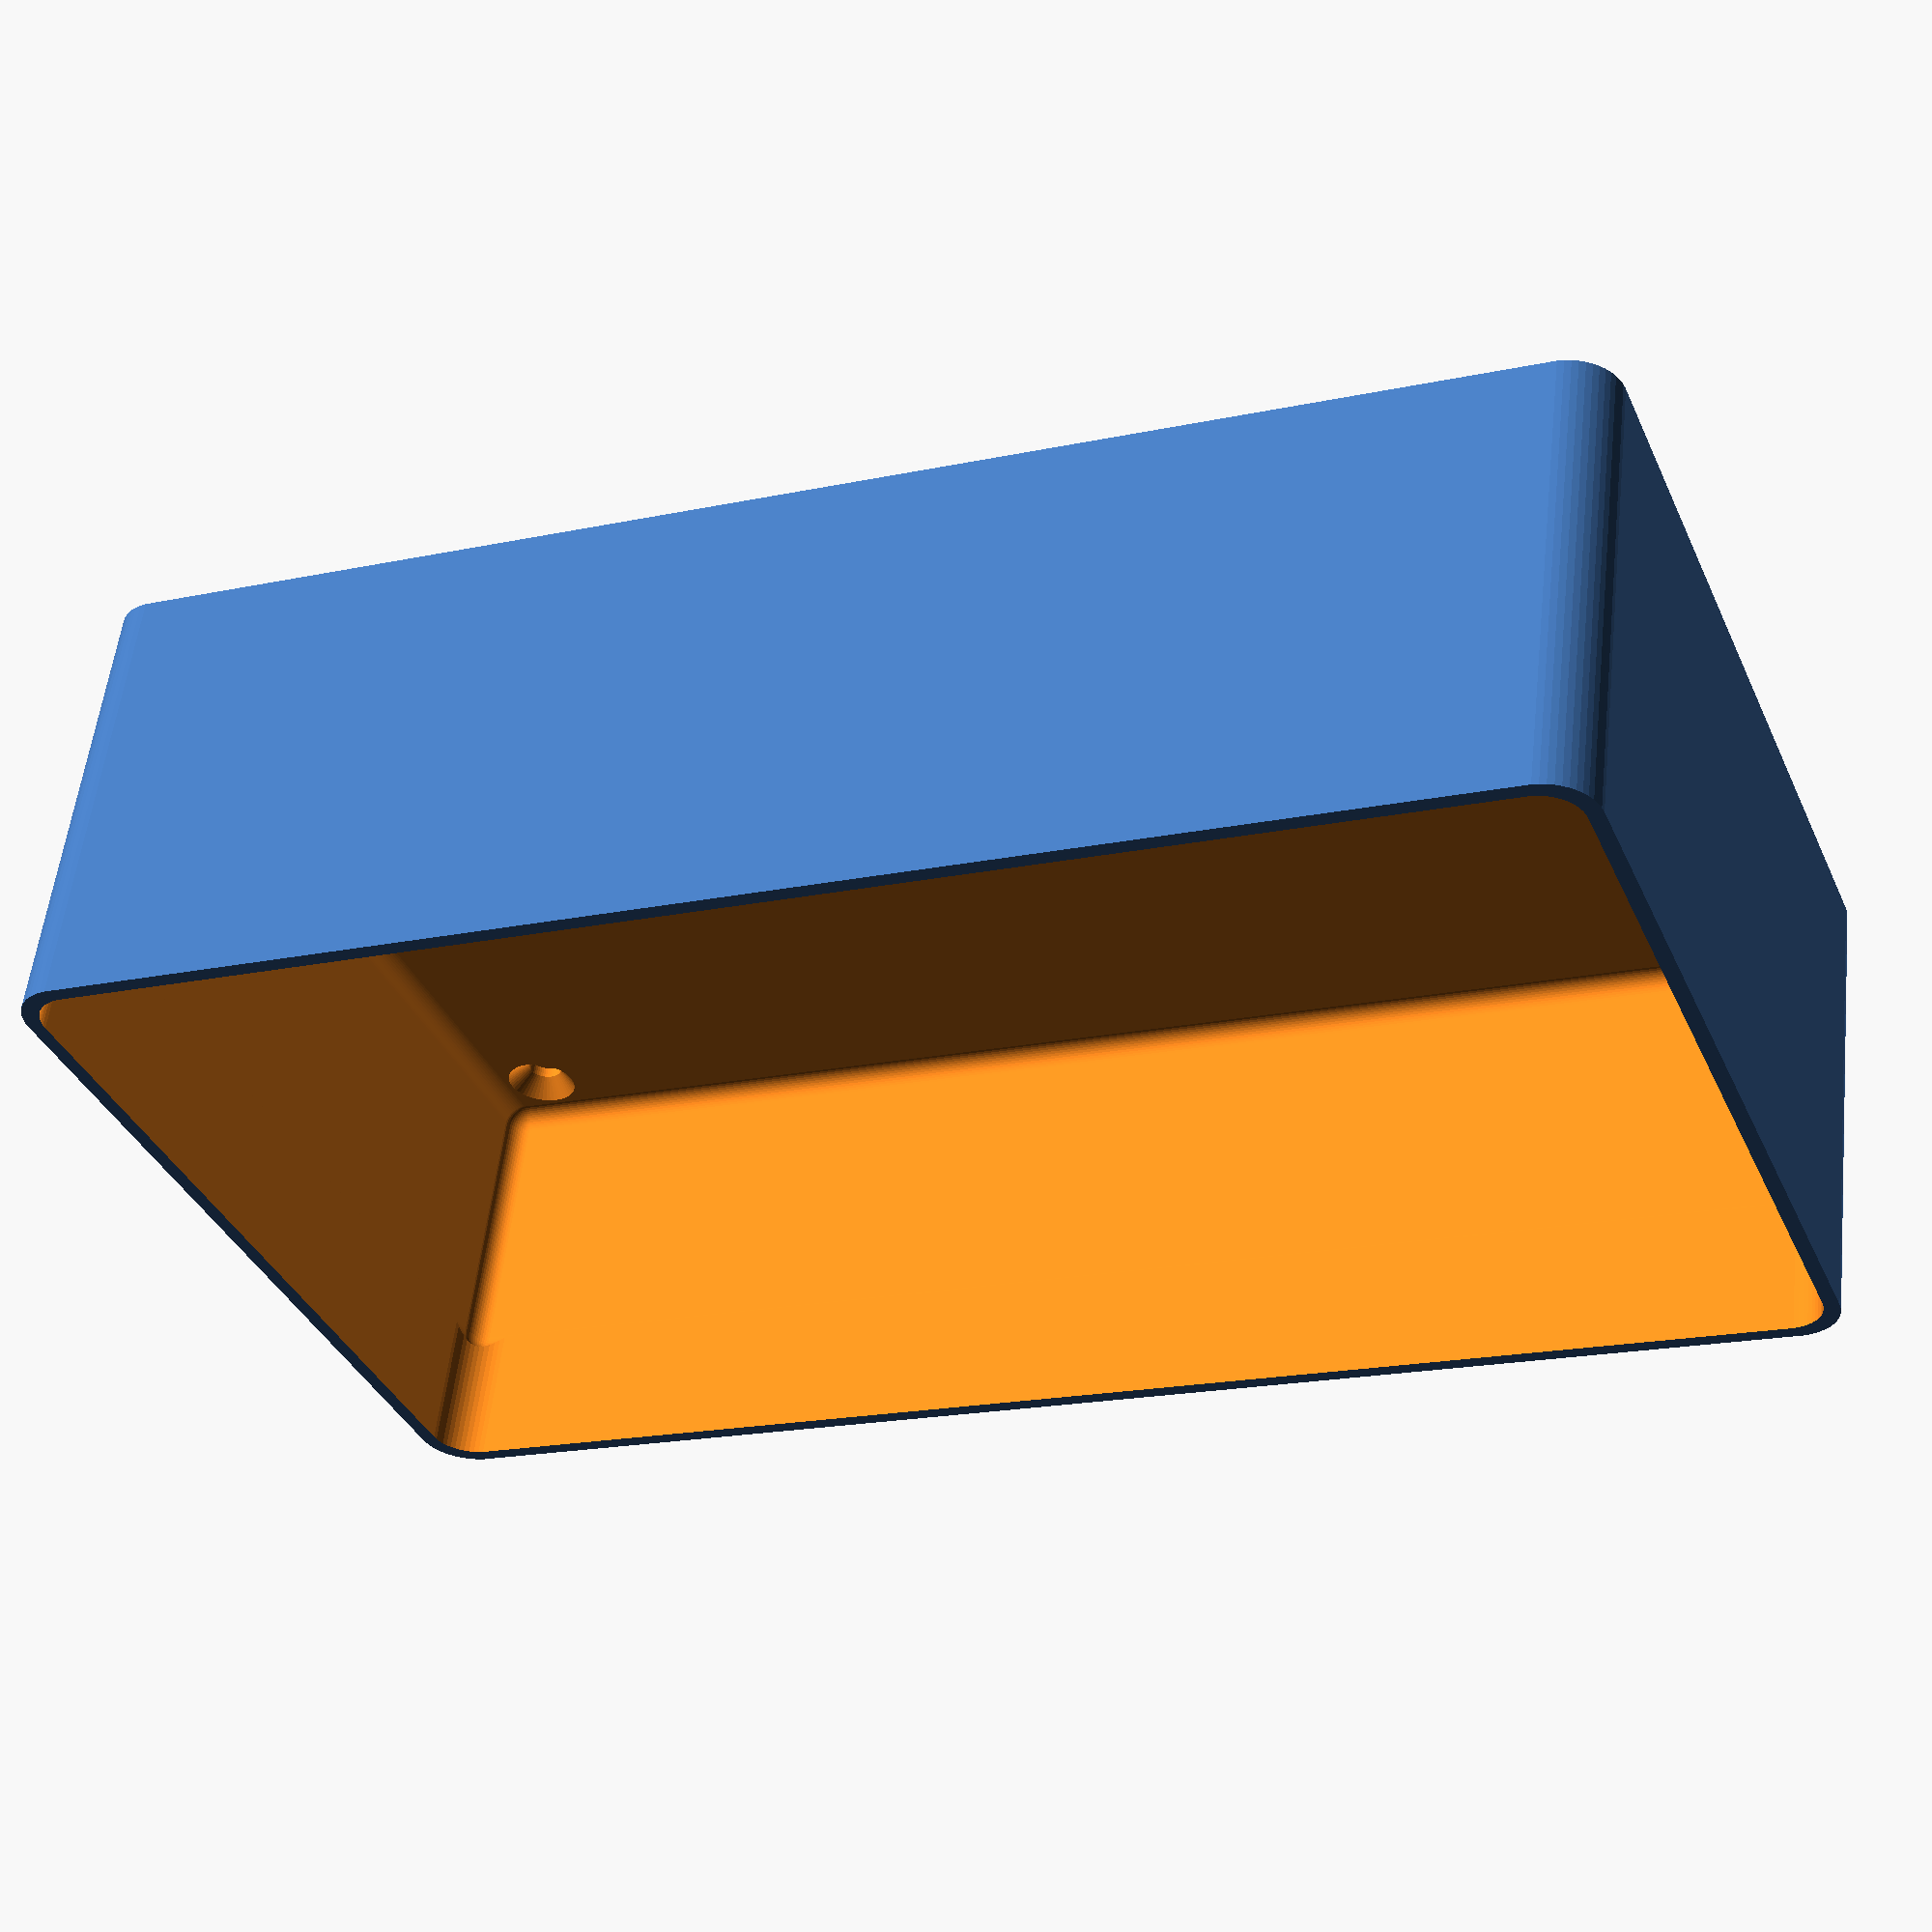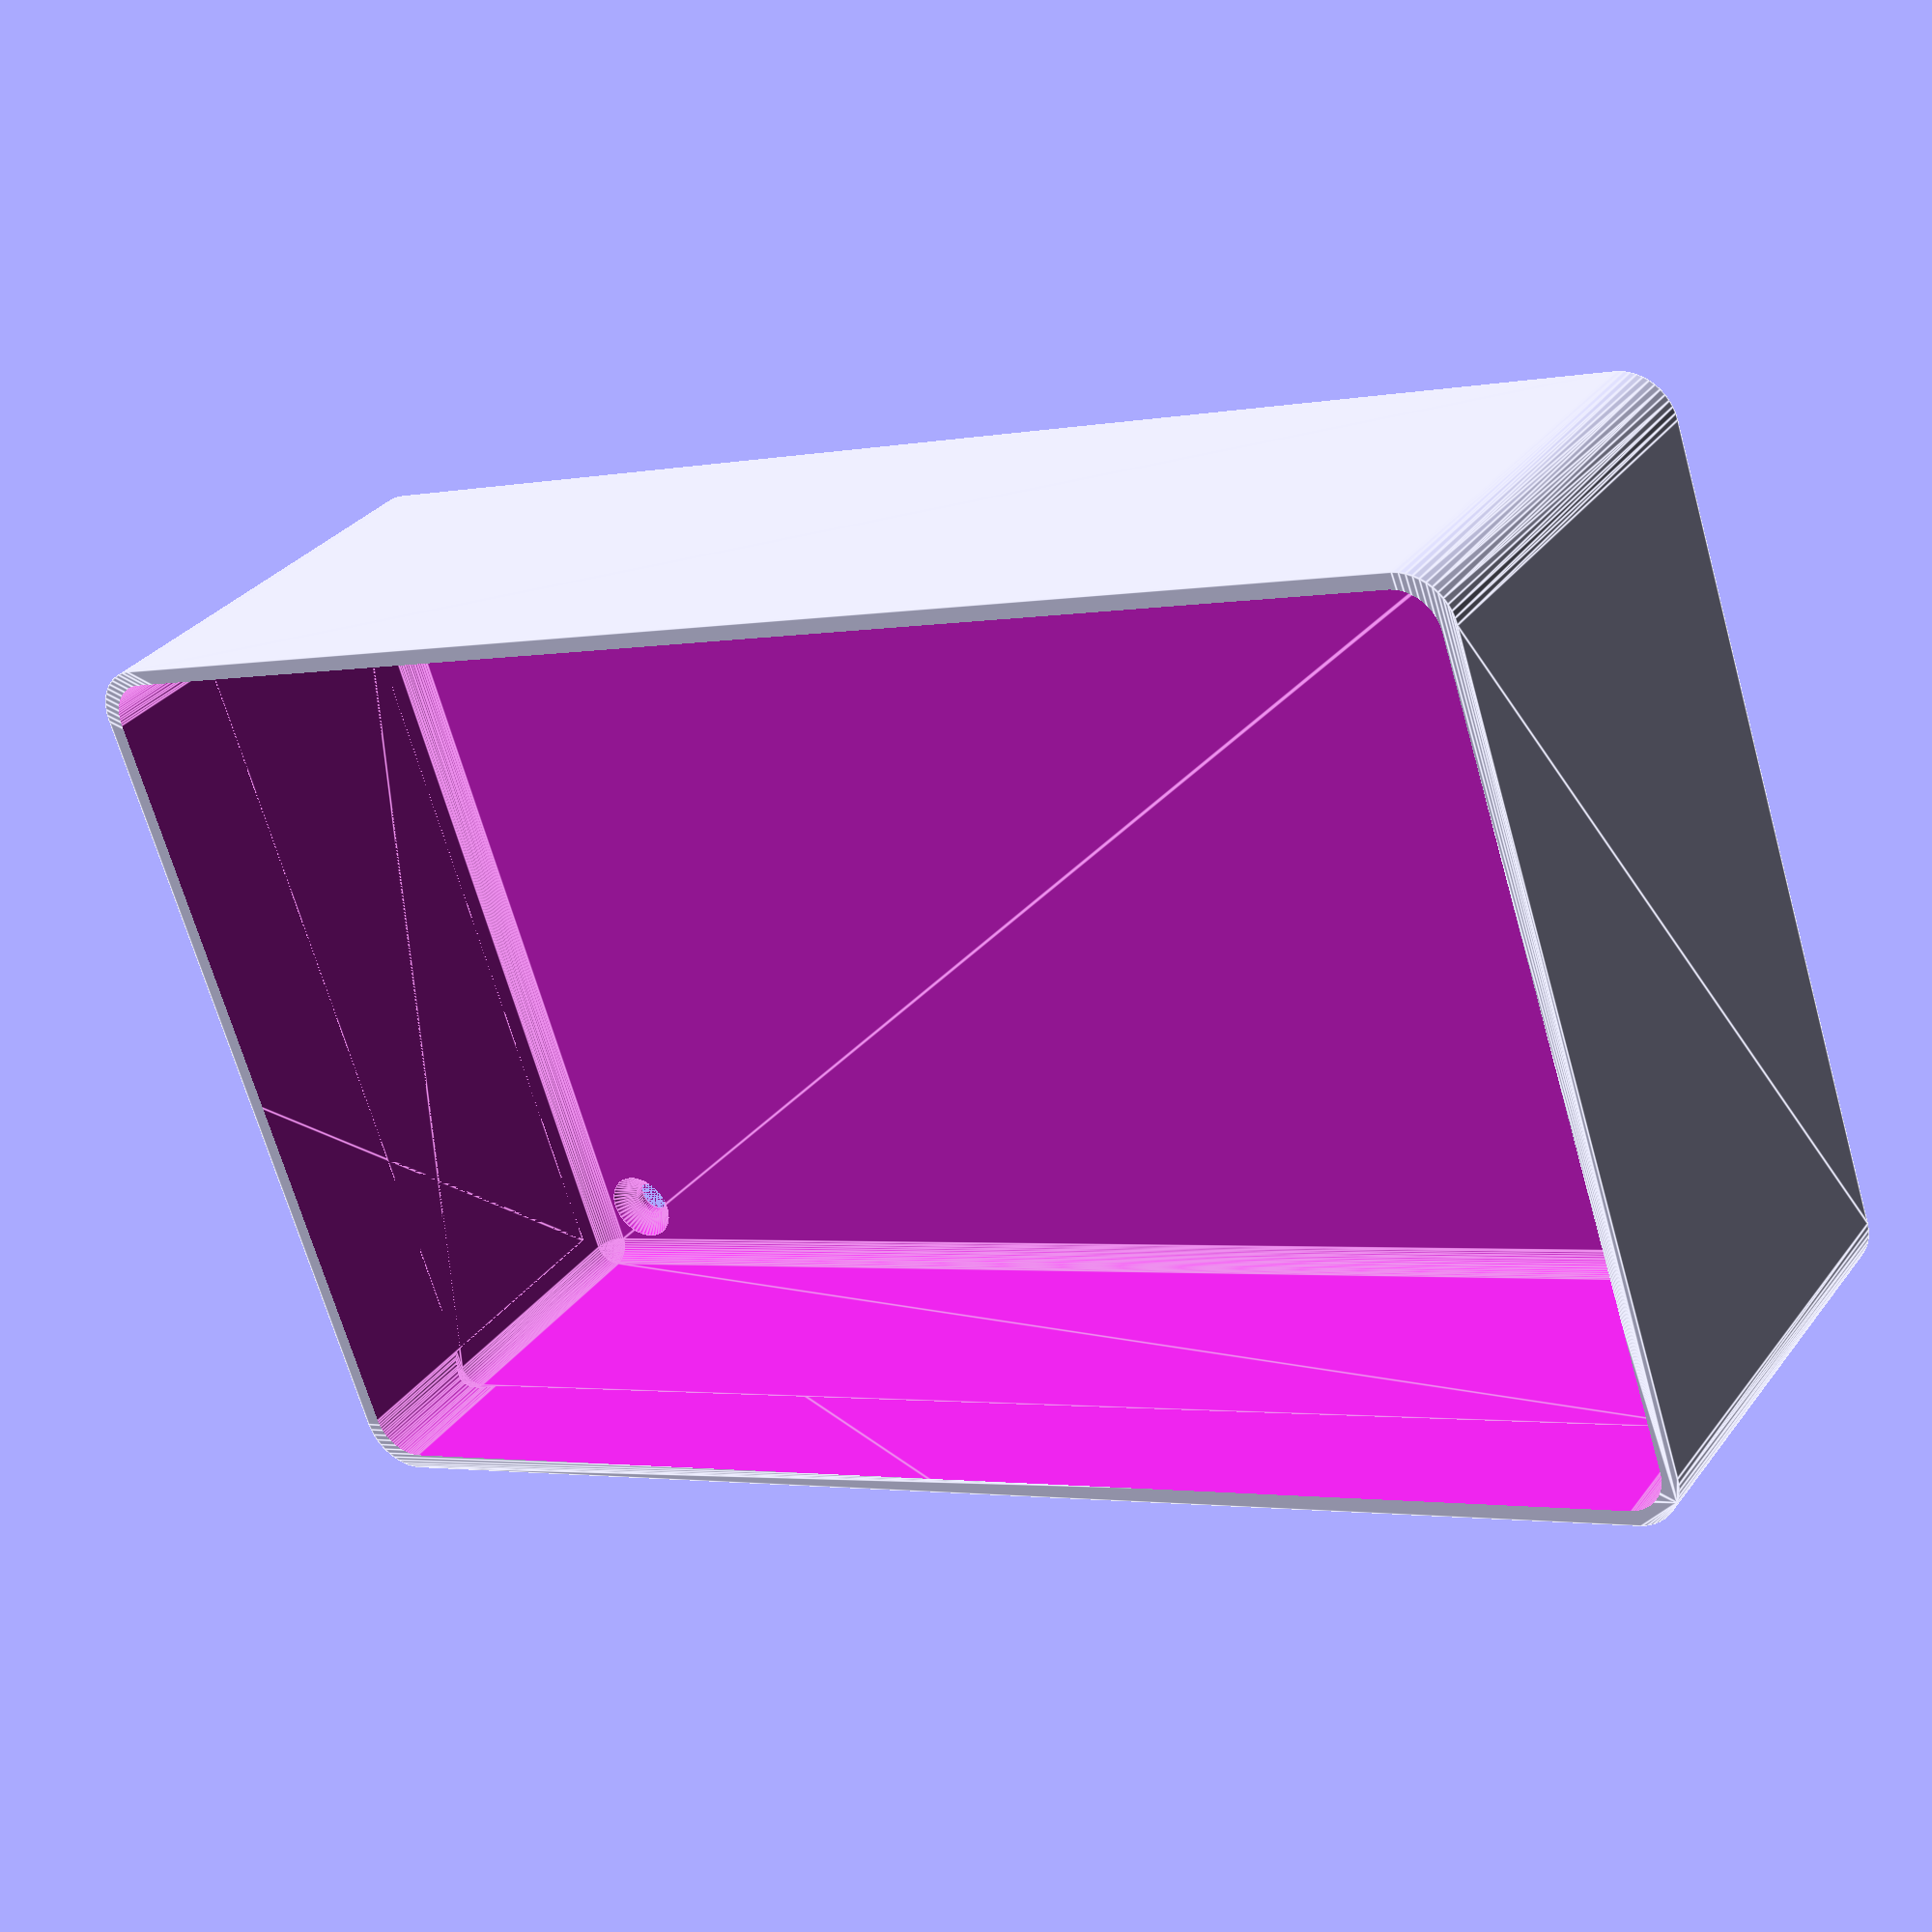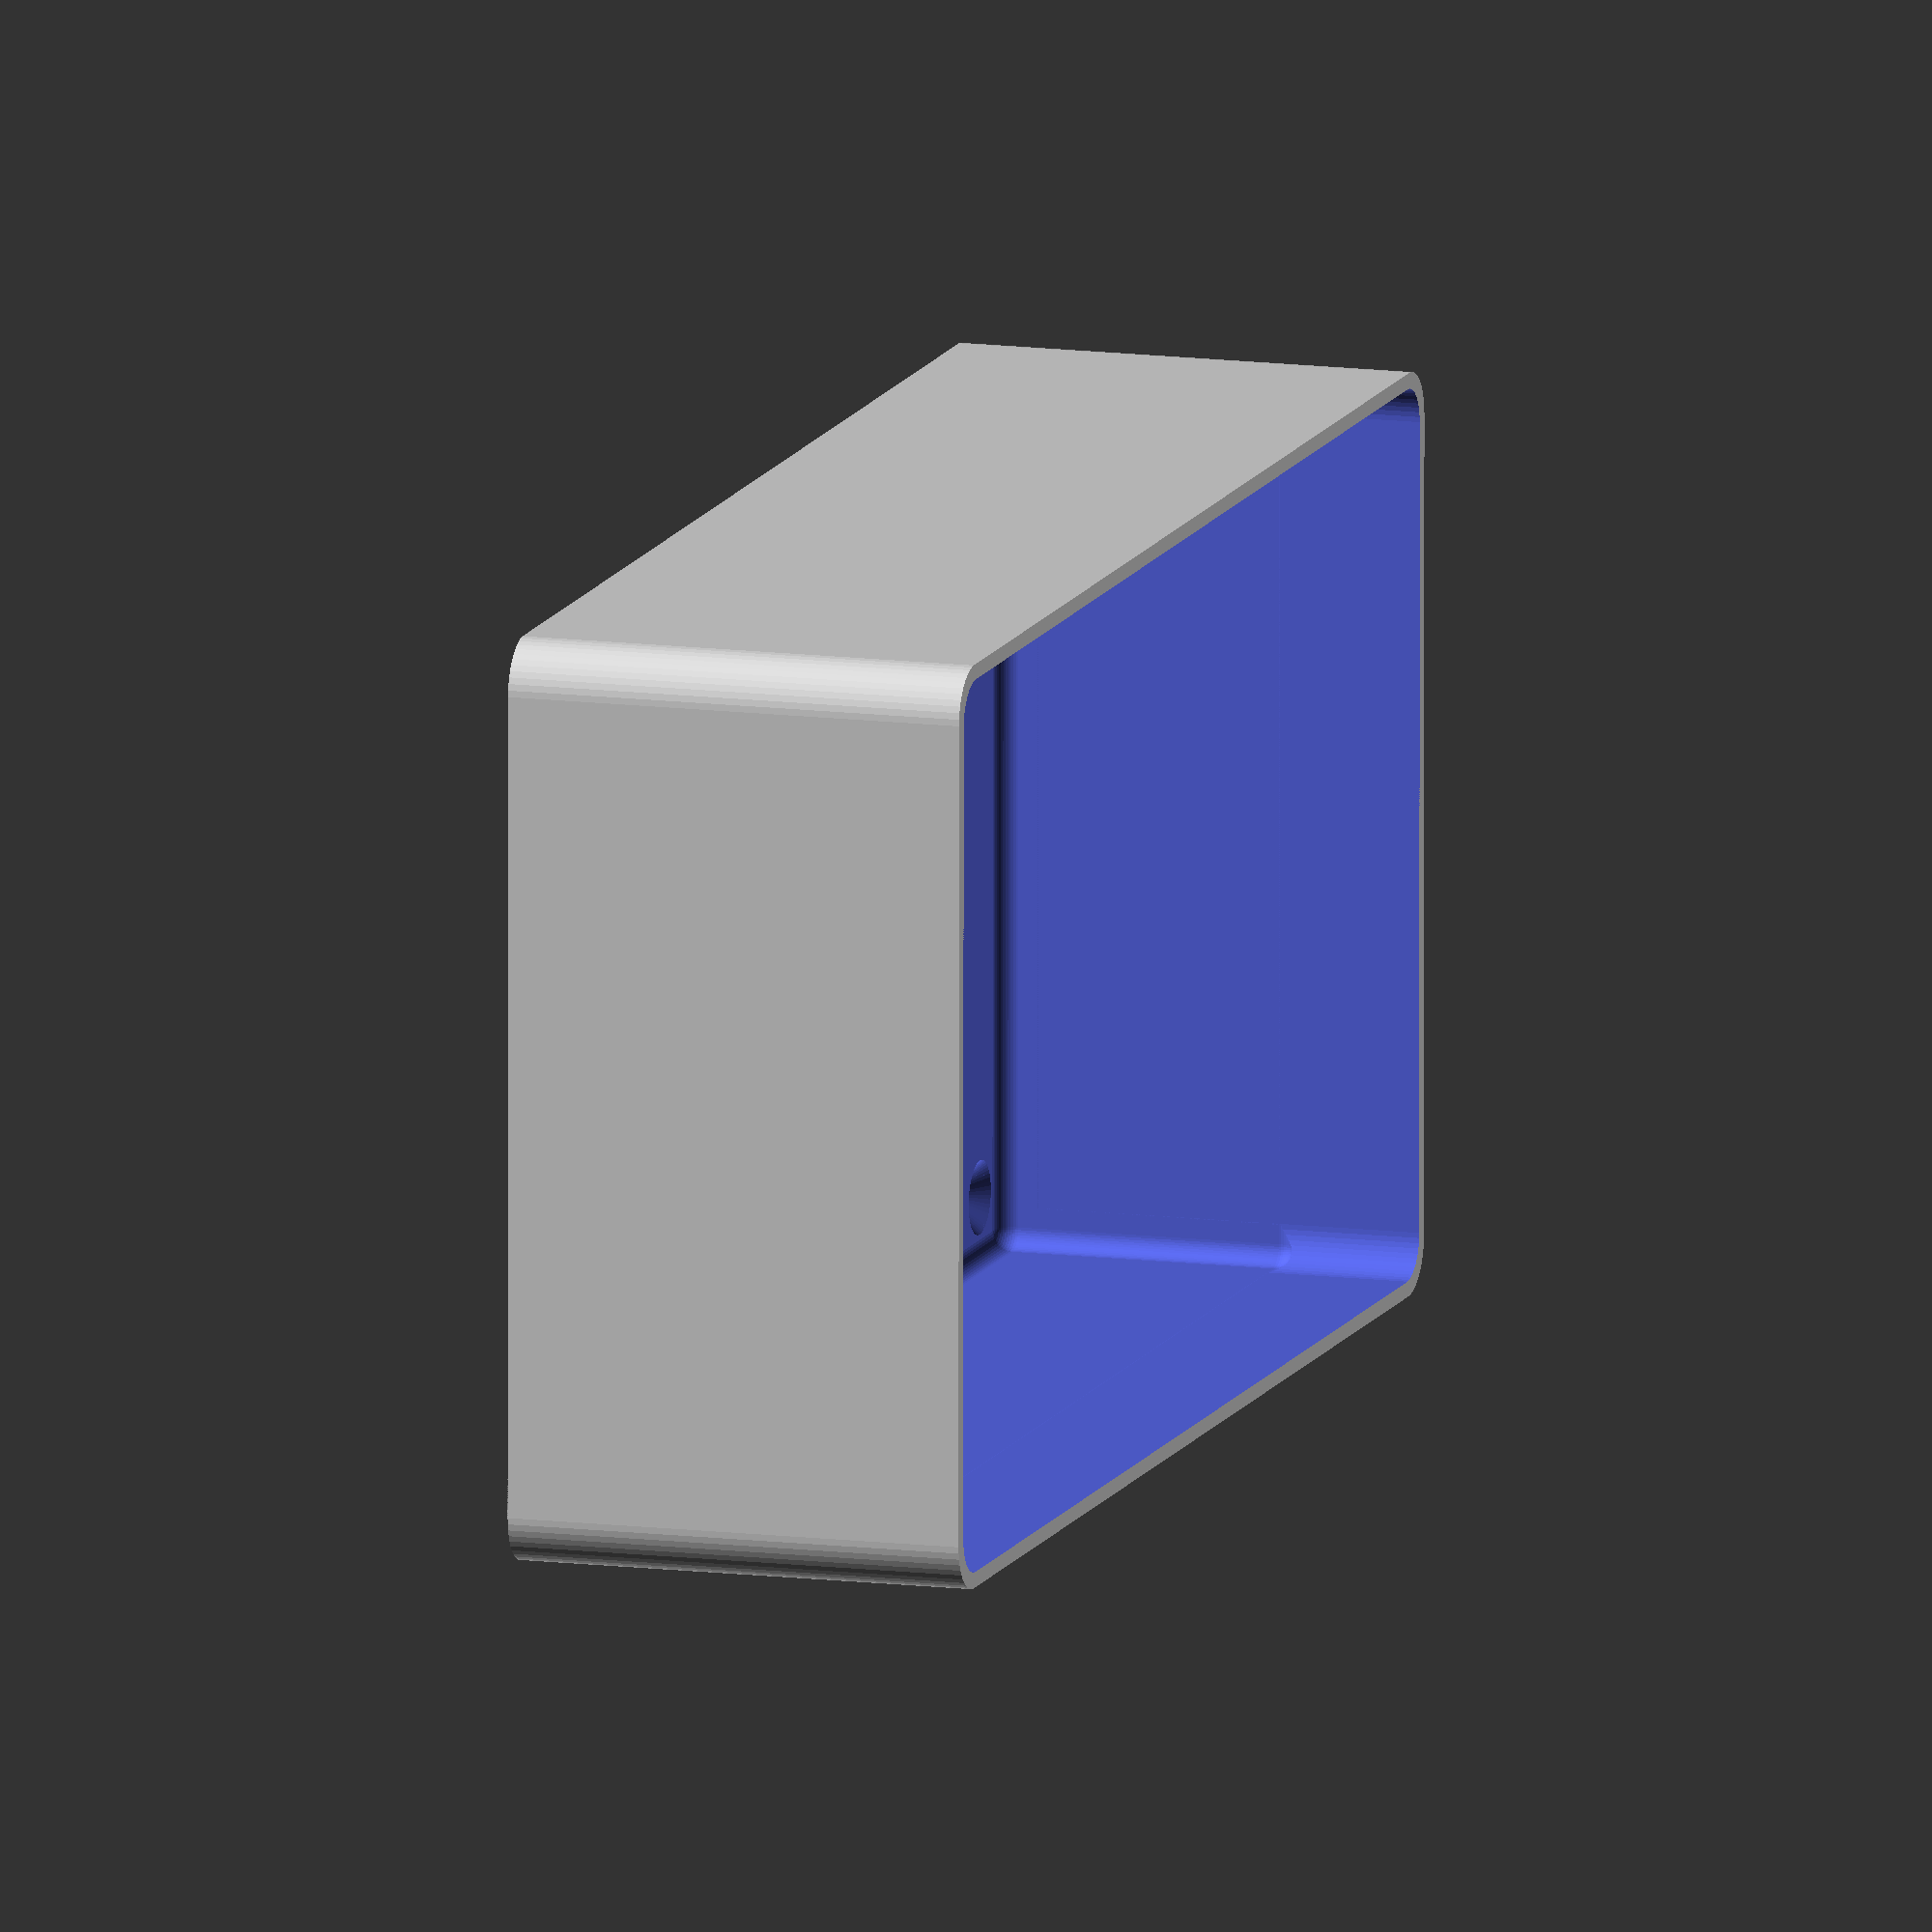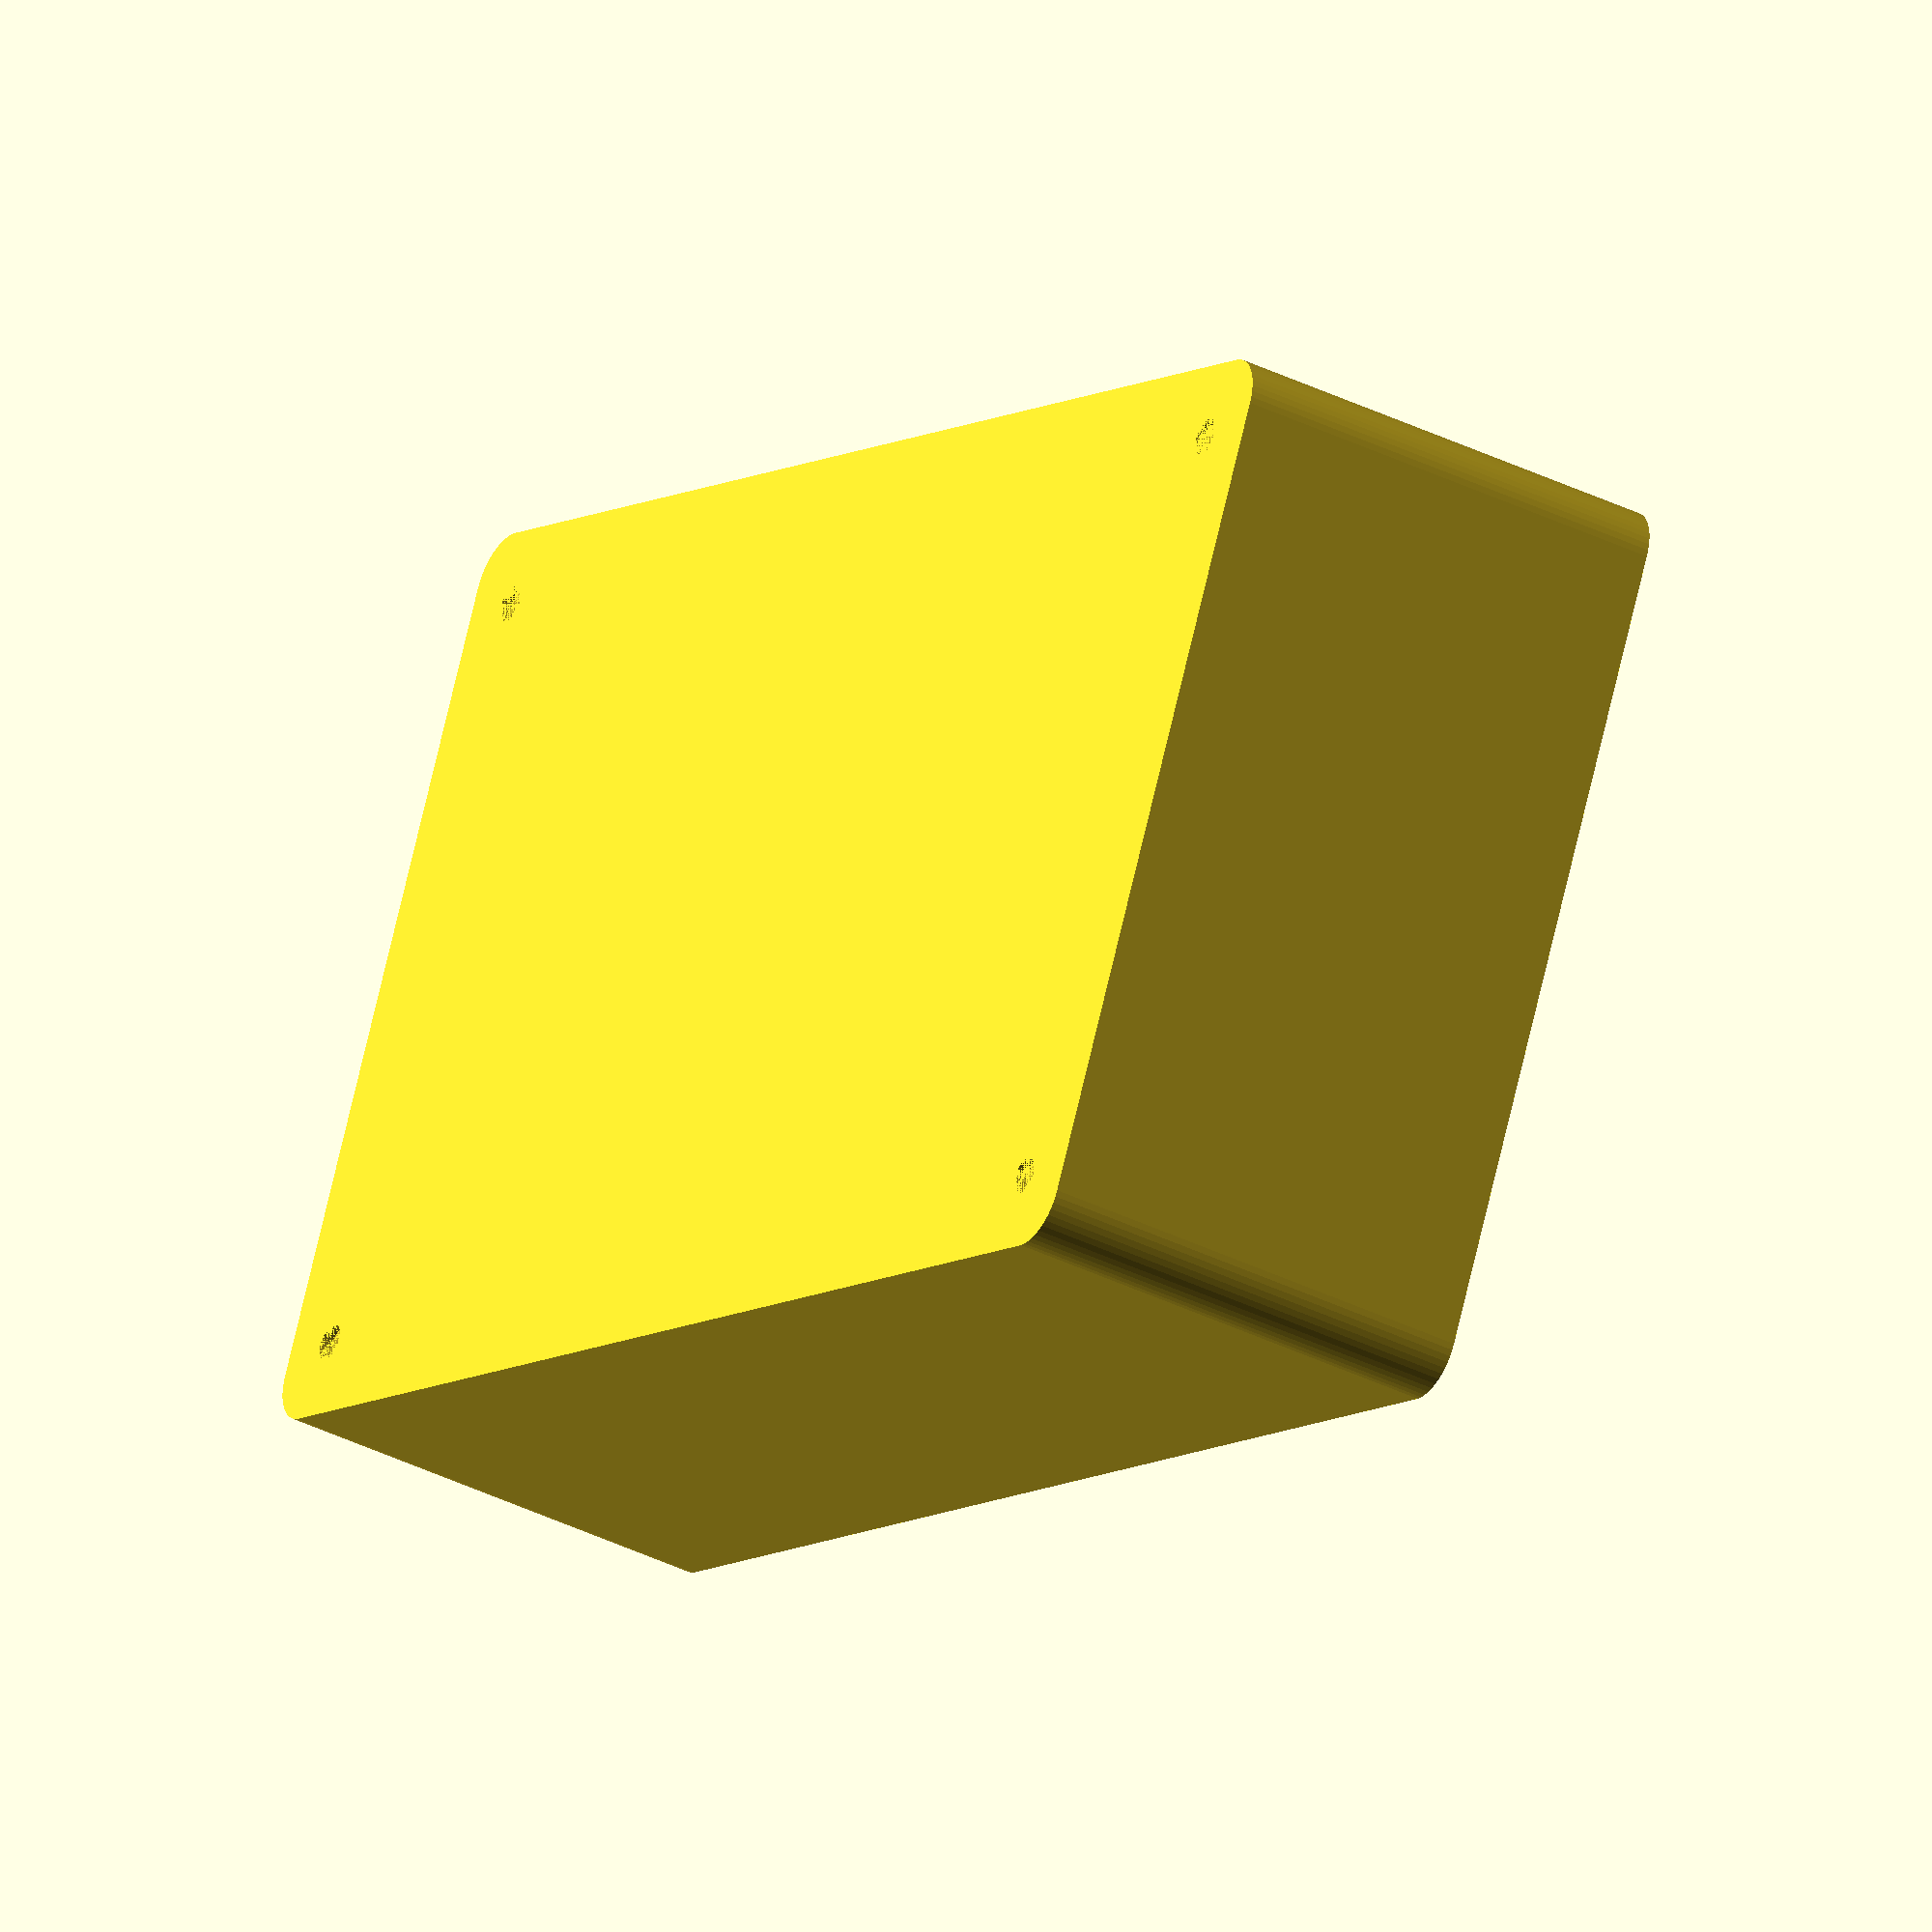
<openscad>
$fn = 50;


difference() {
	difference() {
		union() {
			hull() {
				translate(v = [-70.0000000000, 40.0000000000, 0]) {
					cylinder(h = 45, r = 5);
				}
				translate(v = [70.0000000000, 40.0000000000, 0]) {
					cylinder(h = 45, r = 5);
				}
				translate(v = [-70.0000000000, -40.0000000000, 0]) {
					cylinder(h = 45, r = 5);
				}
				translate(v = [70.0000000000, -40.0000000000, 0]) {
					cylinder(h = 45, r = 5);
				}
			}
		}
		union() {
			translate(v = [-67.5000000000, -37.5000000000, 3]) {
				rotate(a = [0, 0, 0]) {
					difference() {
						union() {
							translate(v = [0, 0, -3.0000000000]) {
								cylinder(h = 3, r = 1.5000000000);
							}
							translate(v = [0, 0, -1.9000000000]) {
								cylinder(h = 1.9000000000, r1 = 1.8000000000, r2 = 3.6000000000);
							}
							cylinder(h = 250, r = 3.6000000000);
							translate(v = [0, 0, -3.0000000000]) {
								cylinder(h = 3, r = 1.8000000000);
							}
							translate(v = [0, 0, -3.0000000000]) {
								cylinder(h = 3, r = 1.5000000000);
							}
						}
						union();
					}
				}
			}
			translate(v = [67.5000000000, -37.5000000000, 3]) {
				rotate(a = [0, 0, 0]) {
					difference() {
						union() {
							translate(v = [0, 0, -3.0000000000]) {
								cylinder(h = 3, r = 1.5000000000);
							}
							translate(v = [0, 0, -1.9000000000]) {
								cylinder(h = 1.9000000000, r1 = 1.8000000000, r2 = 3.6000000000);
							}
							cylinder(h = 250, r = 3.6000000000);
							translate(v = [0, 0, -3.0000000000]) {
								cylinder(h = 3, r = 1.8000000000);
							}
							translate(v = [0, 0, -3.0000000000]) {
								cylinder(h = 3, r = 1.5000000000);
							}
						}
						union();
					}
				}
			}
			translate(v = [-67.5000000000, 37.5000000000, 3]) {
				rotate(a = [0, 0, 0]) {
					difference() {
						union() {
							translate(v = [0, 0, -3.0000000000]) {
								cylinder(h = 3, r = 1.5000000000);
							}
							translate(v = [0, 0, -1.9000000000]) {
								cylinder(h = 1.9000000000, r1 = 1.8000000000, r2 = 3.6000000000);
							}
							cylinder(h = 250, r = 3.6000000000);
							translate(v = [0, 0, -3.0000000000]) {
								cylinder(h = 3, r = 1.8000000000);
							}
							translate(v = [0, 0, -3.0000000000]) {
								cylinder(h = 3, r = 1.5000000000);
							}
						}
						union();
					}
				}
			}
			translate(v = [67.5000000000, 37.5000000000, 3]) {
				rotate(a = [0, 0, 0]) {
					difference() {
						union() {
							translate(v = [0, 0, -3.0000000000]) {
								cylinder(h = 3, r = 1.5000000000);
							}
							translate(v = [0, 0, -1.9000000000]) {
								cylinder(h = 1.9000000000, r1 = 1.8000000000, r2 = 3.6000000000);
							}
							cylinder(h = 250, r = 3.6000000000);
							translate(v = [0, 0, -3.0000000000]) {
								cylinder(h = 3, r = 1.8000000000);
							}
							translate(v = [0, 0, -3.0000000000]) {
								cylinder(h = 3, r = 1.5000000000);
							}
						}
						union();
					}
				}
			}
			translate(v = [0, 0, 2.9925000000]) {
				hull() {
					union() {
						translate(v = [-69.5000000000, 39.5000000000, 4]) {
							cylinder(h = 82, r = 4);
						}
						translate(v = [-69.5000000000, 39.5000000000, 4]) {
							sphere(r = 4);
						}
						translate(v = [-69.5000000000, 39.5000000000, 86]) {
							sphere(r = 4);
						}
					}
					union() {
						translate(v = [69.5000000000, 39.5000000000, 4]) {
							cylinder(h = 82, r = 4);
						}
						translate(v = [69.5000000000, 39.5000000000, 4]) {
							sphere(r = 4);
						}
						translate(v = [69.5000000000, 39.5000000000, 86]) {
							sphere(r = 4);
						}
					}
					union() {
						translate(v = [-69.5000000000, -39.5000000000, 4]) {
							cylinder(h = 82, r = 4);
						}
						translate(v = [-69.5000000000, -39.5000000000, 4]) {
							sphere(r = 4);
						}
						translate(v = [-69.5000000000, -39.5000000000, 86]) {
							sphere(r = 4);
						}
					}
					union() {
						translate(v = [69.5000000000, -39.5000000000, 4]) {
							cylinder(h = 82, r = 4);
						}
						translate(v = [69.5000000000, -39.5000000000, 4]) {
							sphere(r = 4);
						}
						translate(v = [69.5000000000, -39.5000000000, 86]) {
							sphere(r = 4);
						}
					}
				}
			}
		}
	}
	union() {
		translate(v = [0, 0, 2.9925000000]) {
			hull() {
				union() {
					translate(v = [-71.5000000000, 41.5000000000, 2]) {
						cylinder(h = 26, r = 2);
					}
					translate(v = [-71.5000000000, 41.5000000000, 2]) {
						sphere(r = 2);
					}
					translate(v = [-71.5000000000, 41.5000000000, 28]) {
						sphere(r = 2);
					}
				}
				union() {
					translate(v = [71.5000000000, 41.5000000000, 2]) {
						cylinder(h = 26, r = 2);
					}
					translate(v = [71.5000000000, 41.5000000000, 2]) {
						sphere(r = 2);
					}
					translate(v = [71.5000000000, 41.5000000000, 28]) {
						sphere(r = 2);
					}
				}
				union() {
					translate(v = [-71.5000000000, -41.5000000000, 2]) {
						cylinder(h = 26, r = 2);
					}
					translate(v = [-71.5000000000, -41.5000000000, 2]) {
						sphere(r = 2);
					}
					translate(v = [-71.5000000000, -41.5000000000, 28]) {
						sphere(r = 2);
					}
				}
				union() {
					translate(v = [71.5000000000, -41.5000000000, 2]) {
						cylinder(h = 26, r = 2);
					}
					translate(v = [71.5000000000, -41.5000000000, 2]) {
						sphere(r = 2);
					}
					translate(v = [71.5000000000, -41.5000000000, 28]) {
						sphere(r = 2);
					}
				}
			}
		}
	}
}
</openscad>
<views>
elev=303.7 azim=338.0 roll=6.5 proj=p view=solid
elev=328.7 azim=341.6 roll=30.1 proj=p view=edges
elev=347.9 azim=180.1 roll=287.2 proj=o view=wireframe
elev=216.9 azim=334.9 roll=302.8 proj=o view=wireframe
</views>
